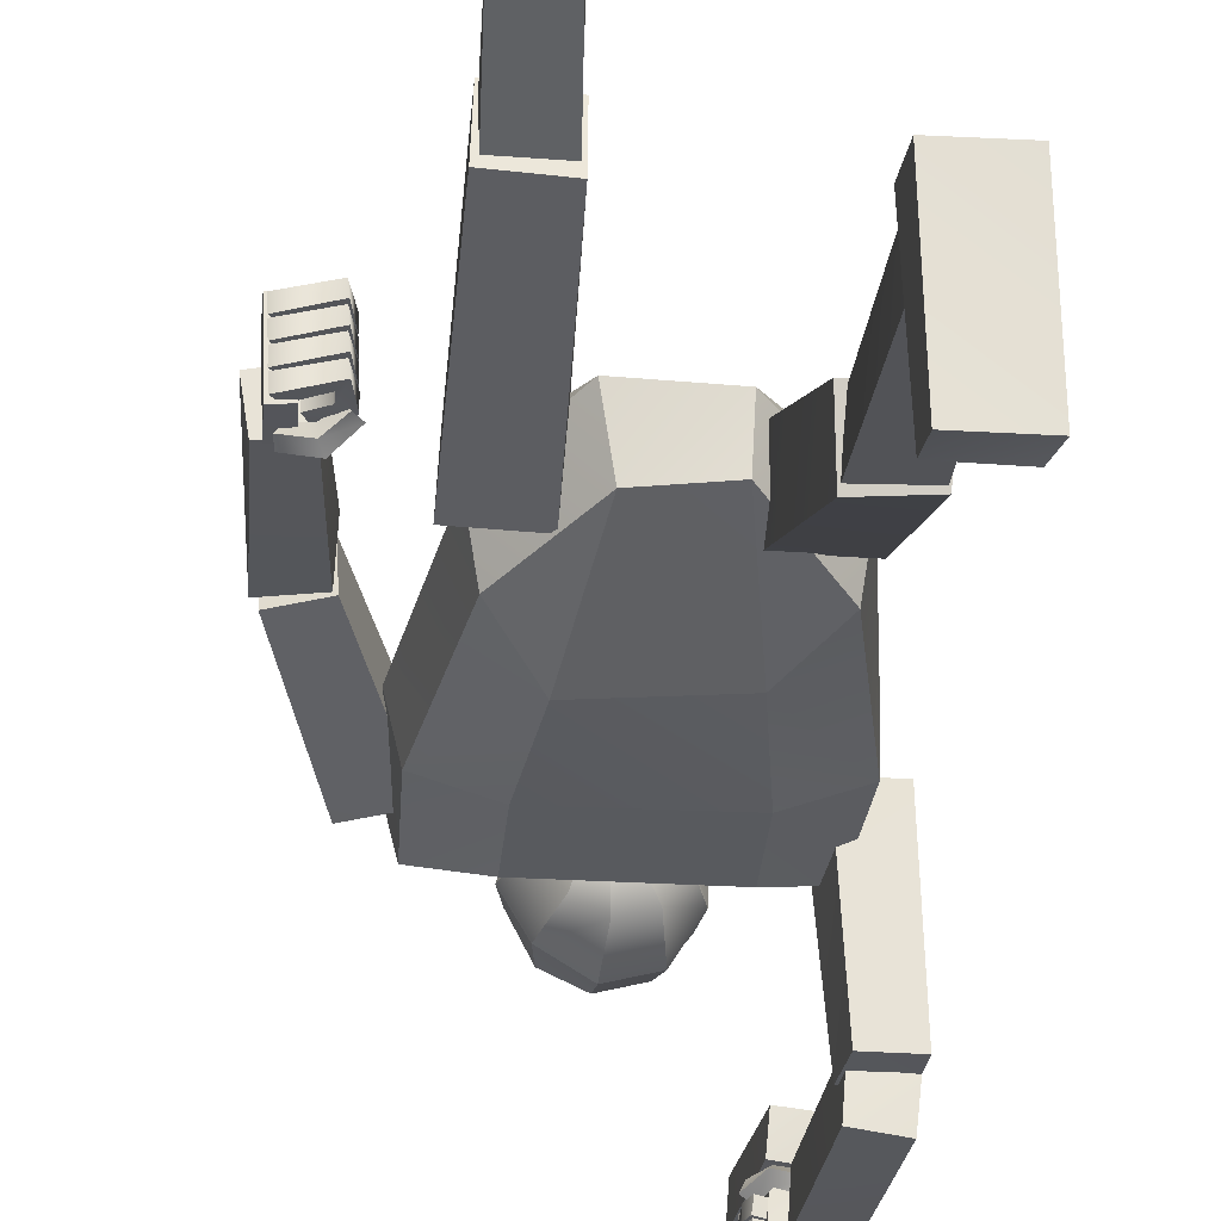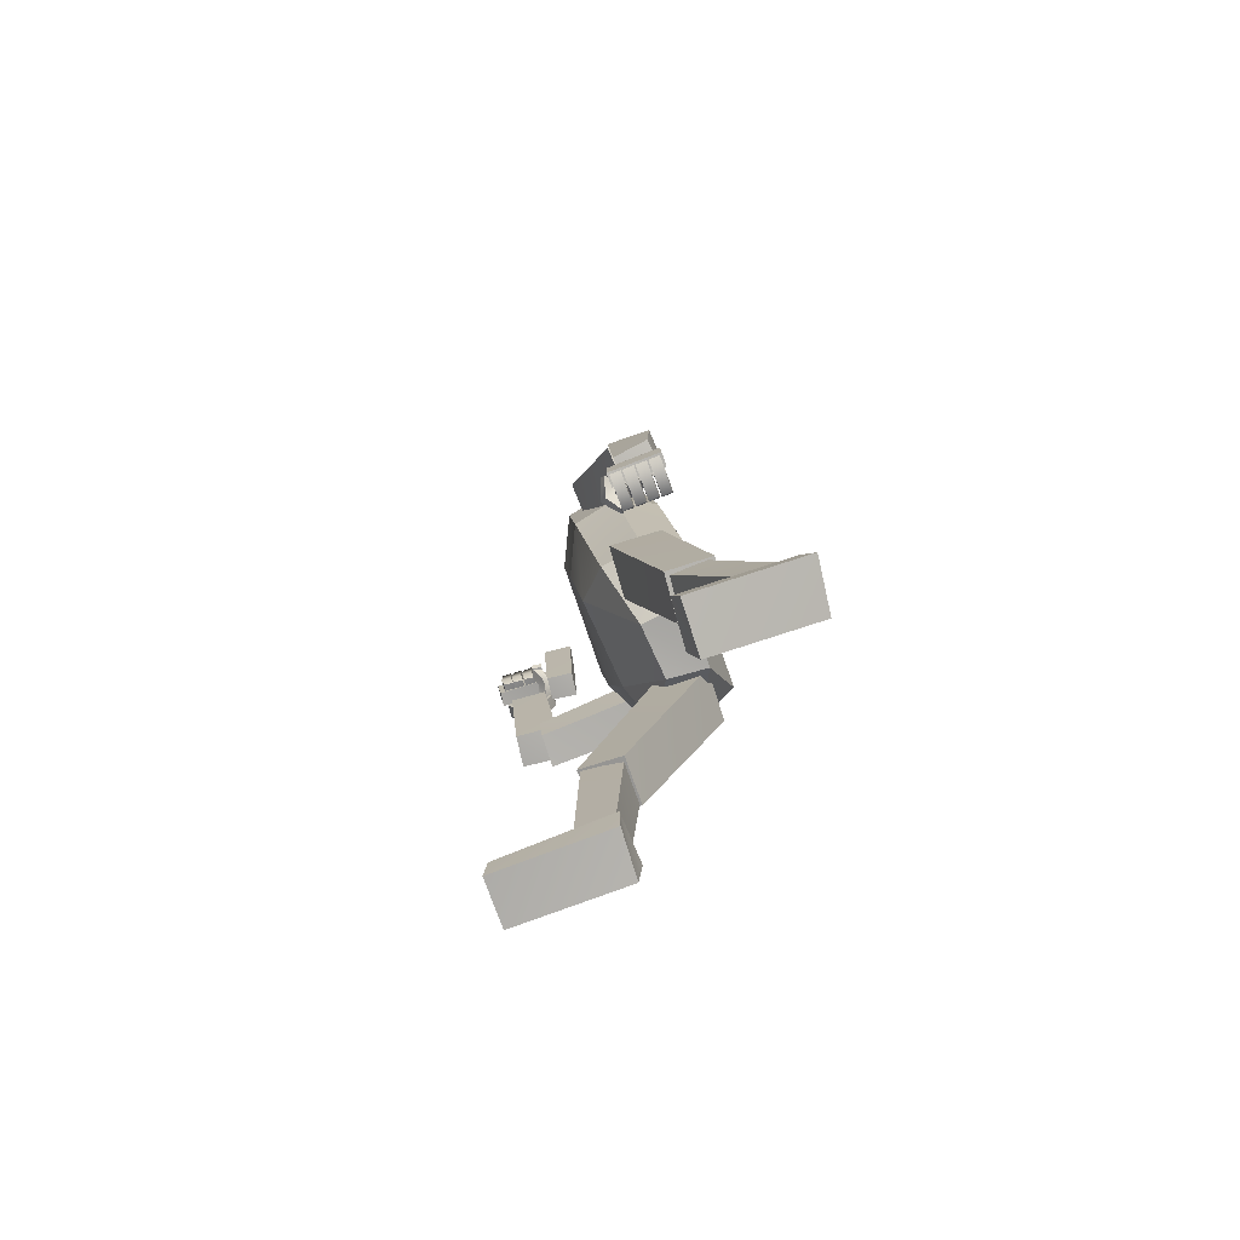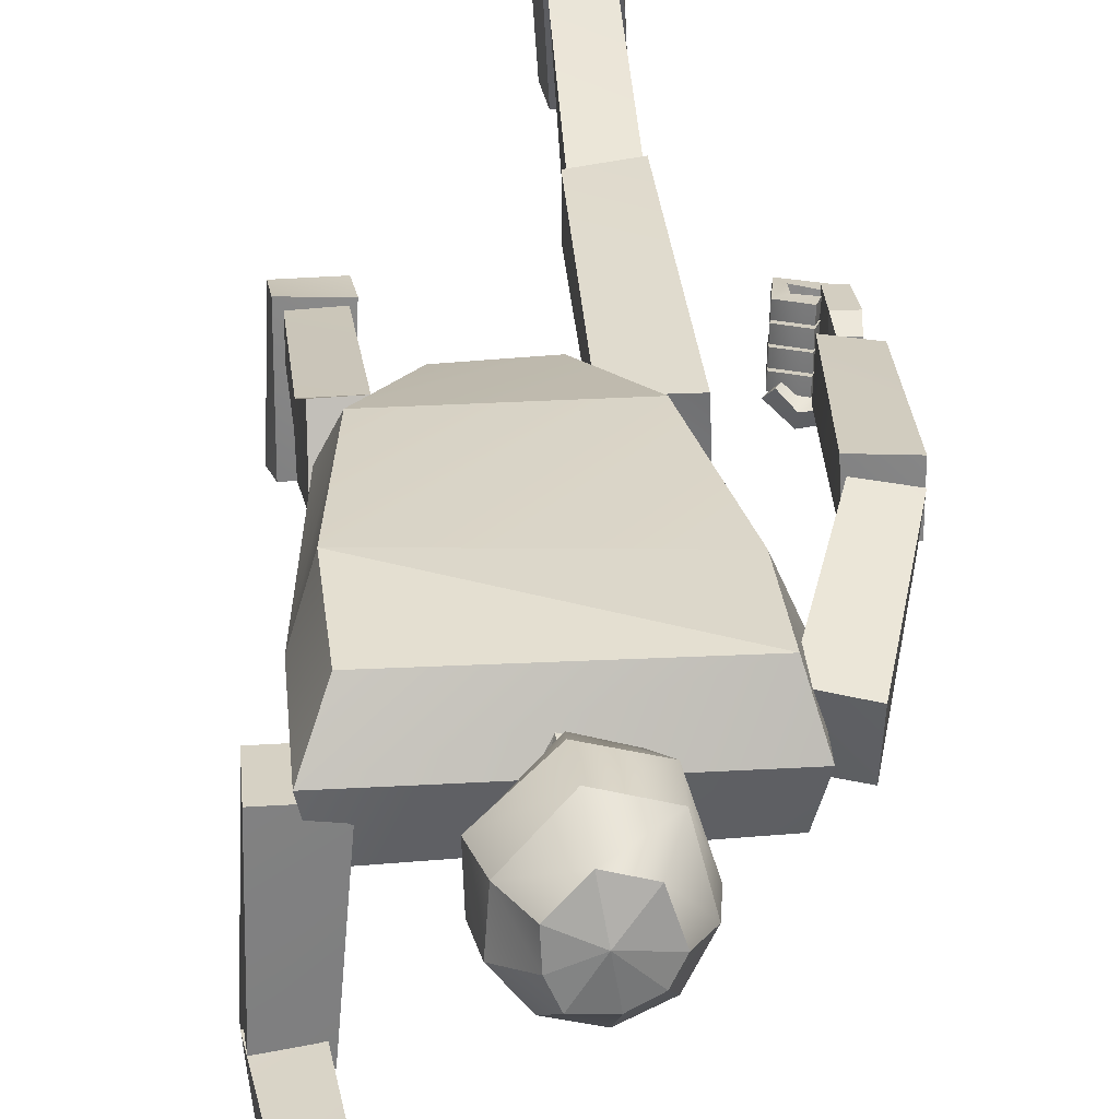
<metadata>
{"format":"obj","ext":"obj","renderer":"f3d","projection":"perspective","resolution":1024,"background":"white","views":[{"elev":-24.2,"azim":175.5,"up":"+Y"},{"elev":-79.1,"azim":108.9,"up":"+Z"},{"elev":23.8,"azim":-6.2,"up":"+Y"}]}
</metadata>
<code>
v  -0.1342 0.0691 0.0475
v  -0.0485 0.1051 -0.0412
v  -0.0455 0.0429 -0.0377
v  -0.1238 0.0006 0.0573
v  0.0502 0.1065 -0.0464
v  0.0378 0.0343 -0.0366
v  0.1293 0.069 0.0429
v  0.1169 0.0032 0.0591
v  0.1701 0.0408 0.297
v  0.1561 -0.0263 0.2818
v  0.1063 0.1246 0.0851
v  0.1433 0.1005 0.2955
v  0.1644 0.018 0.4441
v  0.1531 -0.0398 0.4202
v  0.1444 0.086 0.4218
v  -0.1145 0.1246 0.085
v  -0.1672 0.039 0.2904
v  -0.1449 0.1141 0.2921
v  -0.1645 -0.0244 0.2813
v  -0.1711 0.0206 0.4471
v  -0.1437 0.0865 0.417
v  -0.1557 -0.0425 0.4303
v  0.0684 -0.0416 0.1202
v  -0.0714 -0.0285 0.1282
v  0.0856 -0.0577 0.2606
v  0.087 -0.0694 0.3629
v  -0.0897 -0.0577 0.2611
v  -0.0897 -0.0699 0.3672
v  0.0385 0.0634 0.4982
v  0.062 0.0035 0.4992
v  0.0202 0.0362 0.4766
v  -0.0267 0.009 0.4674
v  -0.0536 -0.0101 0.4709
v  -0.0504 0.0333 0.4996
v  -0.0104 0.044 0.4768
v  -0.0136 -0.0017 0.4675
v  -0.0346 -0.0464 0.4713
v  0.0017 -0.0066 0.4674
v  0.0017 -0.0564 0.4712
v  0.0198 -0.002 0.4672
v  0.0314 -0.0373 0.4707
v  0.0518 0.0832 0.5558
v  0.0784 0.0001 0.5568
v  -0.0096 0.0776 0.4989
v  -0.015 0.1004 0.5558
v  -0.0776 0.0415 0.5573
v  -0.0755 -0.0136 0.5581
v  -0.0457 -0.0615 0.5586
v  0.0042 -0.0738 0.5584
v  0.0519 -0.0445 0.5576
v  -0.0017 0.0189 0.6658
v  -0.0417 0.0337 0.6567
v  -0.0399 0.0005 0.6572
v  -0.0278 -0.0253 0.6575
v  0.0066 -0.0274 0.6573
v  0.0328 -0.0139 0.6569
v  0.0452 0.0106 0.6564
v  0.0299 0.056 0.6559
v  -0.0099 0.067 0.6559
v  -0.0658 0.0393 0.6116
v  -0.0697 -0.0135 0.6125
v  -0.039 -0.0507 0.6128
v  0.0049 -0.0617 0.6127
v  0.0458 -0.0425 0.6121
v  0.0696 0.0034 0.6112
v  0.0497 0.0803 0.6103
v  -0.013 0.0972 0.6102
v  -0.2032 -0.1925 0.4216
v  -0.2055 -0.1907 0.356
v  -0.1522 -0.1898 0.3557
v  -0.1468 -0.1932 0.4174
v  -0.1411 0.0117 0.3625
v  -0.1997 0.0132 0.3659
v  -0.202 0.0092 0.4432
v  -0.1325 0.0082 0.441
v  -0.1851 -0.1971 0.6128
v  -0.1848 -0.2468 0.6078
v  -0.135 -0.2457 0.6049
v  -0.1389 -0.1889 0.6073
v  -0.1481 -0.2323 0.3873
v  -0.1989 -0.2386 0.3918
v  -0.2062 -0.1739 0.3951
v  -0.1535 -0.1682 0.3938
v  0.2043 0.1223 0.2329
v  0.2554 0.1167 0.2446
v  0.2552 0.0591 0.2196
v  0.2027 0.066 0.2065
v  0.1995 -0.0188 0.401
v  0.1995 0.0498 0.4252
v  0.1405 0.059 0.4104
v  0.1374 -0.0135 0.3784
v  0.2227 0.1297 -0.0078
v  0.272 0.1238 -0.0023
v  0.2643 0.0721 -0.0081
v  0.2214 0.0753 -0.0094
v  0.2619 0.0621 0.2065
v  0.2614 0.1259 0.2114
v  0.2032 0.1296 0.2111
v  0.2067 0.0672 0.2042
v  0.0755 0.1556 -0.3039
v  0.1413 0.1637 -0.3053
v  0.1444 0.0981 -0.3169
v  0.077 0.0935 -0.3166
v  0.1486 0.0266 0.0087
v  0.144 0.101 0.0236
v  0.0646 0.1002 0.0197
v  0.0714 0.0228 0.0082
v  -0.1314 -0.0233 -0.3085
v  -0.0621 -0.024 -0.3104
v  -0.0654 -0.0889 -0.2904
v  -0.1302 -0.0841 -0.2896
v  -0.058 0.024 0.0273
v  -0.0569 0.1009 -0.0003
v  -0.1358 0.099 -0.0002
v  -0.1366 0.0221 0.0272
v  -0.0665 -0.084 -0.2984
v  -0.0701 -0.0267 -0.301
v  -0.1294 -0.0258 -0.2991
v  -0.1274 -0.0827 -0.2977
v  -0.0733 -0.0908 -0.5538
v  -0.1255 -0.0891 -0.551
v  -0.0723 -0.039 -0.5546
v  -0.126 -0.0406 -0.5534
v  0.1389 0.1034 -0.3221
v  0.1391 0.1533 -0.3048
v  0.0796 0.1542 -0.3054
v  0.081 0.0996 -0.3257
v  0.1468 0.1999 -0.5591
v  0.0945 0.1959 -0.5618
v  0.1429 0.2484 -0.5375
v  0.088 0.2451 -0.5407
v  0.0937 0.1167 -0.6435
v  0.1683 0.118 -0.6444
v  0.1648 0.1065 -0.6056
v  0.0991 0.1031 -0.6077
v  0.1483 0.2575 -0.5279
v  0.1541 0.2757 -0.5804
v  0.078 0.2675 -0.5801
v  0.0838 0.2533 -0.5292
v  -0.1424 -0.1972 -0.5949
v  -0.0731 -0.198 -0.5982
v  -0.0715 -0.1936 -0.5551
v  -0.1346 -0.1987 -0.5617
v  -0.065 -0.0315 -0.5469
v  -0.0682 -0.0311 -0.5974
v  -0.137 -0.0332 -0.6005
v  -0.1357 -0.0271 -0.5437
v  -0.1458 -0.2574 0.6311
v  -0.1527 -0.1798 0.6346
v  -0.1464 -0.1839 0.6887
v  -0.1419 -0.2613 0.6815
v  -0.1736 -0.1931 0.6136
v  -0.1701 -0.2473 0.6104
v  -0.1692 -0.2599 0.6336
v  -0.1739 -0.182 0.6377
v  -0.1544 -0.1912 0.6123
v  -0.1623 -0.2631 0.6838
v  -0.1515 -0.2457 0.6083
v  -0.1675 -0.1849 0.6896
v  -0.1561 -0.2025 0.681
v  -0.1567 -0.1871 0.6828
v  -0.1511 -0.1888 0.7094
v  -0.15 -0.2047 0.7078
v  -0.1569 -0.1919 0.7207
v  -0.1646 -0.1876 0.6874
v  -0.1636 -0.2038 0.685
v  -0.1571 -0.2066 0.7188
v  -0.1332 -0.209 0.725
v  -0.1345 -0.1931 0.7263
v  -0.1377 -0.1935 0.7153
v  -0.1367 -0.208 0.7142
v  -0.155 -0.1982 0.6449
v  -0.1551 -0.2049 0.6329
v  -0.1294 -0.1976 0.6366
v  -0.1331 -0.1911 0.6474
v  -0.1248 -0.1863 0.6257
v  -0.1592 -0.1927 0.6257
v  -0.1593 -0.1847 0.6375
v  -0.1293 -0.1798 0.6377
v  -0.1102 -0.208 0.7181
v  -0.1126 -0.1917 0.7196
v  -0.1161 -0.1911 0.7111
v  -0.1151 -0.2079 0.7092
v  -0.117 -0.2067 0.6543
v  -0.1229 -0.1946 0.662
v  -0.1052 -0.1985 0.6496
v  -0.1115 -0.1855 0.6566
v  -0.1549 -0.221 0.6795
v  -0.1555 -0.2056 0.6813
v  -0.1218 -0.2035 0.6843
v  -0.1207 -0.2194 0.6827
v  -0.1098 -0.2058 0.6994
v  -0.1626 -0.2067 0.6951
v  -0.1616 -0.223 0.6927
v  -0.1101 -0.2204 0.6975
v  -0.107 -0.22 0.6512
v  -0.1083 -0.204 0.6524
v  -0.1216 -0.2066 0.6604
v  -0.1205 -0.2211 0.6594
v  -0.1129 -0.2185 0.6369
v  -0.1153 -0.2022 0.6384
v  -0.1256 -0.2031 0.6424
v  -0.1247 -0.2199 0.6405
v  -0.1537 -0.2392 0.6781
v  -0.1543 -0.2238 0.6799
v  -0.1206 -0.2218 0.6828
v  -0.1195 -0.2376 0.6812
v  -0.1086 -0.224 0.698
v  -0.1614 -0.225 0.6936
v  -0.1604 -0.2412 0.6912
v  -0.1089 -0.2387 0.696
v  -0.1058 -0.2382 0.6497
v  -0.1071 -0.2223 0.651
v  -0.1204 -0.2249 0.659
v  -0.1193 -0.2394 0.6579
v  -0.1117 -0.2368 0.6355
v  -0.1141 -0.2205 0.6369
v  -0.1244 -0.2214 0.6409
v  -0.1235 -0.2382 0.6391
v  -0.1525 -0.2577 0.6766
v  -0.1531 -0.2423 0.6784
v  -0.1194 -0.2402 0.6813
v  -0.1183 -0.2561 0.6797
v  -0.1074 -0.2425 0.6965
v  -0.1602 -0.2434 0.6921
v  -0.1592 -0.2597 0.6898
v  -0.1077 -0.2571 0.6945
v  -0.1046 -0.2567 0.6482
v  -0.1059 -0.2407 0.6495
v  -0.1191 -0.2433 0.6575
v  -0.1181 -0.2578 0.6564
v  -0.1106 -0.2533 0.6341
v  -0.113 -0.237 0.6356
v  -0.1234 -0.2379 0.6396
v  -0.1224 -0.2547 0.6377
v  0.2356 0.1375 -0.0309
v  0.238 0.1388 -0.0815
v  0.2351 0.0611 -0.0844
v  0.2345 0.0596 -0.0299
v  0.2542 0.0719 -0.0072
v  0.2561 0.0594 -0.0305
v  0.2593 0.1375 -0.0307
v  0.2562 0.1262 -0.0069
v  0.2349 0.072 -0.0081
v  0.2586 0.1384 -0.0814
v  0.2373 0.1267 -0.007
v  0.2562 0.0599 -0.0829
v  0.2457 0.079 -0.0766
v  0.2135 0.0809 -0.0937
v  0.2131 0.0649 -0.0944
v  0.2449 0.0635 -0.0775
v  0.2043 0.0656 -0.1109
v  0.2059 0.0802 -0.1096
v  0.2541 0.0796 -0.0889
v  0.2537 0.0632 -0.0904
v  0.1979 0.0801 -0.0659
v  0.1976 0.064 -0.0663
v  0.2135 0.0794 -0.0768
v  0.2132 0.0648 -0.0771
v  0.2415 0.0666 -0.0477
v  0.2224 0.0614 -0.0595
v  0.2177 0.0543 -0.0495
v  0.2406 0.0592 -0.0361
v  0.2172 0.0387 -0.0548
v  0.2225 0.0471 -0.0651
v  0.2499 0.0548 -0.0545
v  0.2484 0.0482 -0.0421
v  0.2282 0.0792 -0.0528
v  0.2283 0.0628 -0.0544
v  0.2346 0.0798 -0.0676
v  0.2335 0.0629 -0.0682
v  0.2107 0.0737 -0.0658
v  0.2022 0.0714 -0.0531
v  0.1935 0.0614 -0.0603
v  0.2026 0.0627 -0.0733
v  0.2463 0.0976 -0.0761
v  0.2141 0.0994 -0.0933
v  0.2137 0.0834 -0.0939
v  0.2455 0.0821 -0.0771
v  0.2049 0.0841 -0.1104
v  0.2065 0.0988 -0.1092
v  0.2547 0.0981 -0.0884
v  0.2543 0.0817 -0.0899
v  0.1985 0.0986 -0.0654
v  0.1982 0.0825 -0.0659
v  0.2141 0.098 -0.0764
v  0.2137 0.0834 -0.0766
v  0.2288 0.0978 -0.0523
v  0.2289 0.0813 -0.0539
v  0.2352 0.0983 -0.0671
v  0.2341 0.0814 -0.0677
v  0.2469 0.1159 -0.0756
v  0.2147 0.1177 -0.0928
v  0.2142 0.1018 -0.0935
v  0.2461 0.1004 -0.0766
v  0.2055 0.1024 -0.11
v  0.2071 0.1171 -0.1087
v  0.2553 0.1164 -0.088
v  0.2548 0.1001 -0.0895
v  0.1991 0.1169 -0.065
v  0.1988 0.1009 -0.0654
v  0.2147 0.1163 -0.0759
v  0.2143 0.1017 -0.0762
v  0.2293 0.1161 -0.0518
v  0.2294 0.0996 -0.0534
v  0.2357 0.1166 -0.0667
v  0.2347 0.0997 -0.0673
v  0.2475 0.1344 -0.0752
v  0.2153 0.1363 -0.0924
v  0.2148 0.1203 -0.093
v  0.2466 0.1189 -0.0762
v  0.2061 0.121 -0.1095
v  0.2076 0.1356 -0.1082
v  0.2559 0.135 -0.0875
v  0.2554 0.1186 -0.089
v  0.1997 0.1355 -0.0645
v  0.1994 0.1194 -0.0649
v  0.2153 0.1348 -0.0754
v  0.2149 0.1203 -0.0757
v  0.2299 0.1346 -0.0514
v  0.23 0.1182 -0.053
v  0.2363 0.1352 -0.0662
v  0.2353 0.1183 -0.0668
v  -0.1175 -0.2687 0.6734
v  -0.1406 -0.2701 0.6769
v  -0.1449 -0.2657 0.6331
v  -0.1219 -0.2626 0.6302
v  -0.1488 -0.1803 0.6538
v  -0.128 -0.1796 0.6489
v  -0.1476 -0.1739 0.696
v  -0.125 -0.172 0.696
v  -0.1504 -0.146 0.7979
v  -0.1497 -0.1875 0.7969
v  -0.1101 -0.1866 0.7947
v  -0.1135 -0.1394 0.7934
v  -0.1227 -0.1793 0.6271
v  -0.1602 -0.1838 0.6306
v  -0.1655 -0.142 0.629
v  -0.1266 -0.1378 0.628
v  -0.0316 0.0078 0.4466
v  -0.016 -0.0049 0.4467
v  0.0021 -0.0107 0.4466
v  0.0235 -0.0052 0.4464
v  0.0242 0.0423 0.4457
v  -0.0099 0.0511 0.4458
o robotPurple
g robotPurple
f 1 2 3
f 3 4 1
f 2 5 6
f 6 3 2
f 6 5 7
f 7 8 6
f 8 7 9
f 9 10 8
f 11 12 9
f 9 7 11
f 9 13 14
f 14 10 9
f 9 12 15
f 15 13 9
f 16 1 17
f 17 18 16
f 4 19 17
f 17 1 4
f 17 20 21
f 21 18 17
f 17 19 22
f 22 20 17
f 6 23 24
f 24 3 6
f 10 25 23
f 23 8 10
f 14 26 25
f 25 10 14
f 22 19 27
f 27 28 22
f 19 4 24
f 24 27 19
f 24 4 3
f 6 8 23
f 11 7 5
f 2 1 16
f 29 30 31
f 32 33 34
f 34 35 32
f 33 32 36
f 36 37 33
f 36 38 39
f 39 37 36
f 38 40 41
f 41 39 38
f 40 31 30
f 30 41 40
f 30 29 42
f 42 43 30
f 44 45 42
f 42 29 44
f 34 46 45
f 45 44 34
f 34 33 47
f 47 46 34
f 37 48 47
f 47 33 37
f 39 49 48
f 48 37 39
f 39 41 50
f 50 49 39
f 30 43 50
f 50 41 30
f 51 52 53
f 51 53 54
f 51 54 55
f 51 55 56
f 51 56 57
f 51 57 58
f 51 58 59
f 51 59 52
f 53 52 60
f 60 61 53
f 54 53 61
f 61 62 54
f 55 54 62
f 62 63 55
f 64 56 55
f 55 63 64
f 65 57 56
f 56 64 65
f 58 57 65
f 65 66 58
f 59 58 66
f 66 67 59
f 60 52 59
f 59 67 60
f 61 60 46
f 46 47 61
f 62 61 47
f 47 48 62
f 63 62 48
f 48 49 63
f 50 64 63
f 63 49 50
f 43 65 64
f 64 50 43
f 66 65 43
f 43 42 66
f 67 66 42
f 42 45 67
f 46 60 67
f 67 45 46
f 68 69 70
f 70 71 68
f 72 73 74
f 74 75 72
f 75 74 68
f 68 71 75
f 74 73 69
f 69 68 74
f 73 72 70
f 70 69 73
f 72 75 71
f 71 70 72
f 76 77 78
f 78 79 76
f 80 81 82
f 82 83 80
f 83 82 76
f 76 79 83
f 82 81 77
f 77 76 82
f 81 80 78
f 78 77 81
f 80 83 79
f 79 78 80
f 84 85 86
f 86 87 84
f 88 89 90
f 90 91 88
f 86 88 91
f 91 87 86
f 85 89 88
f 88 86 85
f 84 90 89
f 89 85 84
f 87 91 90
f 90 84 87
f 92 93 94
f 94 95 92
f 96 97 98
f 98 99 96
f 94 96 99
f 99 95 94
f 93 97 96
f 96 94 93
f 92 98 97
f 97 93 92
f 95 99 98
f 98 92 95
f 100 101 102
f 102 103 100
f 104 105 106
f 106 107 104
f 102 104 107
f 107 103 102
f 101 105 104
f 104 102 101
f 100 106 105
f 105 101 100
f 103 107 106
f 106 100 103
f 108 109 110
f 110 111 108
f 112 113 114
f 114 115 112
f 110 112 115
f 115 111 110
f 109 113 112
f 112 110 109
f 108 114 113
f 113 109 108
f 111 115 114
f 114 108 111
f 116 117 118
f 118 119 116
f 120 116 119
f 119 121 120
f 122 117 116
f 116 120 122
f 123 118 117
f 117 122 123
f 121 119 118
f 118 123 121
f 124 125 126
f 126 127 124
f 128 124 127
f 127 129 128
f 130 125 124
f 124 128 130
f 131 126 125
f 125 130 131
f 129 127 126
f 126 131 129
f 132 133 134
f 134 135 132
f 136 137 138
f 138 139 136
f 134 136 139
f 139 135 134
f 133 137 136
f 136 134 133
f 132 138 137
f 137 133 132
f 132 135 139
f 139 138 132
f 140 141 142
f 142 143 140
f 144 145 146
f 146 147 144
f 142 144 147
f 147 143 142
f 141 145 144
f 144 142 141
f 140 146 145
f 145 141 140
f 140 143 147
f 147 146 140
f 14 22 28
f 28 26 14
f 22 14 13
f 13 20 22
f 15 21 20
f 20 13 15
f 16 11 5
f 5 2 16
f 148 149 150
f 150 151 148
f 152 153 154
f 154 155 152
f 149 156 152
f 152 155 149
f 148 151 157
f 157 154 148
f 156 158 153
f 153 152 156
f 159 150 149
f 149 155 159
f 159 157 151
f 151 150 159
f 153 158 148
f 148 154 153
f 159 155 154
f 154 157 159
f 156 149 148
f 148 158 156
f 160 161 162
f 162 163 160
f 164 165 166
f 166 167 164
f 162 161 165
f 165 164 162
f 160 163 167
f 167 166 160
f 168 169 164
f 164 167 168
f 162 170 171
f 171 163 162
f 164 169 170
f 170 162 164
f 168 167 163
f 163 171 168
f 172 173 174
f 174 175 172
f 176 177 178
f 178 179 176
f 174 173 177
f 177 176 174
f 172 175 179
f 179 178 172
f 180 181 169
f 169 168 180
f 170 182 183
f 183 171 170
f 169 181 182
f 182 170 169
f 180 168 171
f 171 183 180
f 181 180 183
f 183 182 181
f 175 174 184
f 184 185 175
f 186 176 179
f 179 187 186
f 184 174 176
f 176 186 184
f 185 184 186
f 186 187 185
f 175 185 187
f 187 179 175
f 27 25 26
f 26 28 27
f 11 16 18
f 18 12 11
f 27 24 23
f 23 25 27
f 18 15 12
f 18 21 15
f 188 189 190
f 190 191 188
f 192 193 194
f 194 195 192
f 190 189 193
f 193 192 190
f 188 191 195
f 195 194 188
f 196 197 192
f 192 195 196
f 190 198 199
f 199 191 190
f 192 197 198
f 198 190 192
f 196 195 191
f 191 199 196
f 200 201 197
f 197 196 200
f 198 202 203
f 203 199 198
f 197 201 202
f 202 198 197
f 200 196 199
f 199 203 200
f 201 200 203
f 203 202 201
f 204 205 206
f 206 207 204
f 208 209 210
f 210 211 208
f 206 205 209
f 209 208 206
f 204 207 211
f 211 210 204
f 212 213 208
f 208 211 212
f 206 214 215
f 215 207 206
f 208 213 214
f 214 206 208
f 212 211 207
f 207 215 212
f 216 217 213
f 213 212 216
f 214 218 219
f 219 215 214
f 213 217 218
f 218 214 213
f 216 212 215
f 215 219 216
f 217 216 219
f 219 218 217
f 220 221 222
f 222 223 220
f 224 225 226
f 226 227 224
f 222 221 225
f 225 224 222
f 220 223 227
f 227 226 220
f 228 229 224
f 224 227 228
f 222 230 231
f 231 223 222
f 224 229 230
f 230 222 224
f 228 227 223
f 223 231 228
f 232 233 229
f 229 228 232
f 230 234 235
f 235 231 230
f 229 233 234
f 234 230 229
f 232 228 231
f 231 235 232
f 233 232 235
f 235 234 233
f 236 237 238
f 238 239 236
f 240 241 242
f 242 243 240
f 239 241 240
f 240 244 239
f 236 242 245
f 245 237 236
f 244 240 243
f 243 246 244
f 247 241 239
f 239 238 247
f 247 238 237
f 237 245 247
f 243 242 236
f 236 246 243
f 247 245 242
f 242 241 247
f 244 246 236
f 236 239 244
f 248 249 250
f 250 251 248
f 252 253 254
f 254 255 252
f 250 252 255
f 255 251 250
f 248 254 253
f 253 249 248
f 256 253 252
f 252 257 256
f 250 249 258
f 258 259 250
f 252 250 259
f 259 257 252
f 256 258 249
f 249 253 256
f 260 261 262
f 262 263 260
f 264 265 266
f 266 267 264
f 262 264 267
f 267 263 262
f 260 266 265
f 265 261 260
f 268 256 257
f 257 269 268
f 259 258 270
f 270 271 259
f 257 259 271
f 271 269 257
f 268 270 258
f 258 256 268
f 269 271 270
f 270 268 269
f 261 272 273
f 273 262 261
f 274 275 265
f 265 264 274
f 273 274 264
f 264 262 273
f 272 275 274
f 274 273 272
f 261 265 275
f 275 272 261
f 276 277 278
f 278 279 276
f 280 281 282
f 282 283 280
f 278 280 283
f 283 279 278
f 276 282 281
f 281 277 276
f 284 281 280
f 280 285 284
f 278 277 286
f 286 287 278
f 280 278 287
f 287 285 280
f 284 286 277
f 277 281 284
f 288 284 285
f 285 289 288
f 287 286 290
f 290 291 287
f 285 287 291
f 291 289 285
f 288 290 286
f 286 284 288
f 289 291 290
f 290 288 289
f 292 293 294
f 294 295 292
f 296 297 298
f 298 299 296
f 294 296 299
f 299 295 294
f 292 298 297
f 297 293 292
f 300 297 296
f 296 301 300
f 294 293 302
f 302 303 294
f 296 294 303
f 303 301 296
f 300 302 293
f 293 297 300
f 304 300 301
f 301 305 304
f 303 302 306
f 306 307 303
f 301 303 307
f 307 305 301
f 304 306 302
f 302 300 304
f 305 307 306
f 306 304 305
f 308 309 310
f 310 311 308
f 312 313 314
f 314 315 312
f 310 312 315
f 315 311 310
f 308 314 313
f 313 309 308
f 316 313 312
f 312 317 316
f 310 309 318
f 318 319 310
f 312 310 319
f 319 317 312
f 316 318 309
f 309 313 316
f 320 316 317
f 317 321 320
f 319 318 322
f 322 323 319
f 317 319 323
f 323 321 317
f 320 322 318
f 318 316 320
f 321 323 322
f 322 320 321
f 324 325 326
f 326 327 324
f 327 326 328
f 328 329 327
f 326 325 330
f 330 328 326
f 325 324 331
f 331 330 325
f 324 327 329
f 329 331 324
f 332 333 334
f 334 335 332
f 336 337 338
f 338 339 336
f 339 338 332
f 332 335 339
f 338 337 333
f 333 332 338
f 337 336 334
f 334 333 337
f 336 339 335
f 335 334 336
f 35 34 44
f 36 32 340
f 340 341 36
f 38 36 341
f 341 342 38
f 40 38 342
f 342 343 40
f 31 40 343
f 343 344 31
f 35 31 344
f 344 345 35
f 32 35 345
f 345 340 32
f 35 44 29
f 29 31 35

</code>
